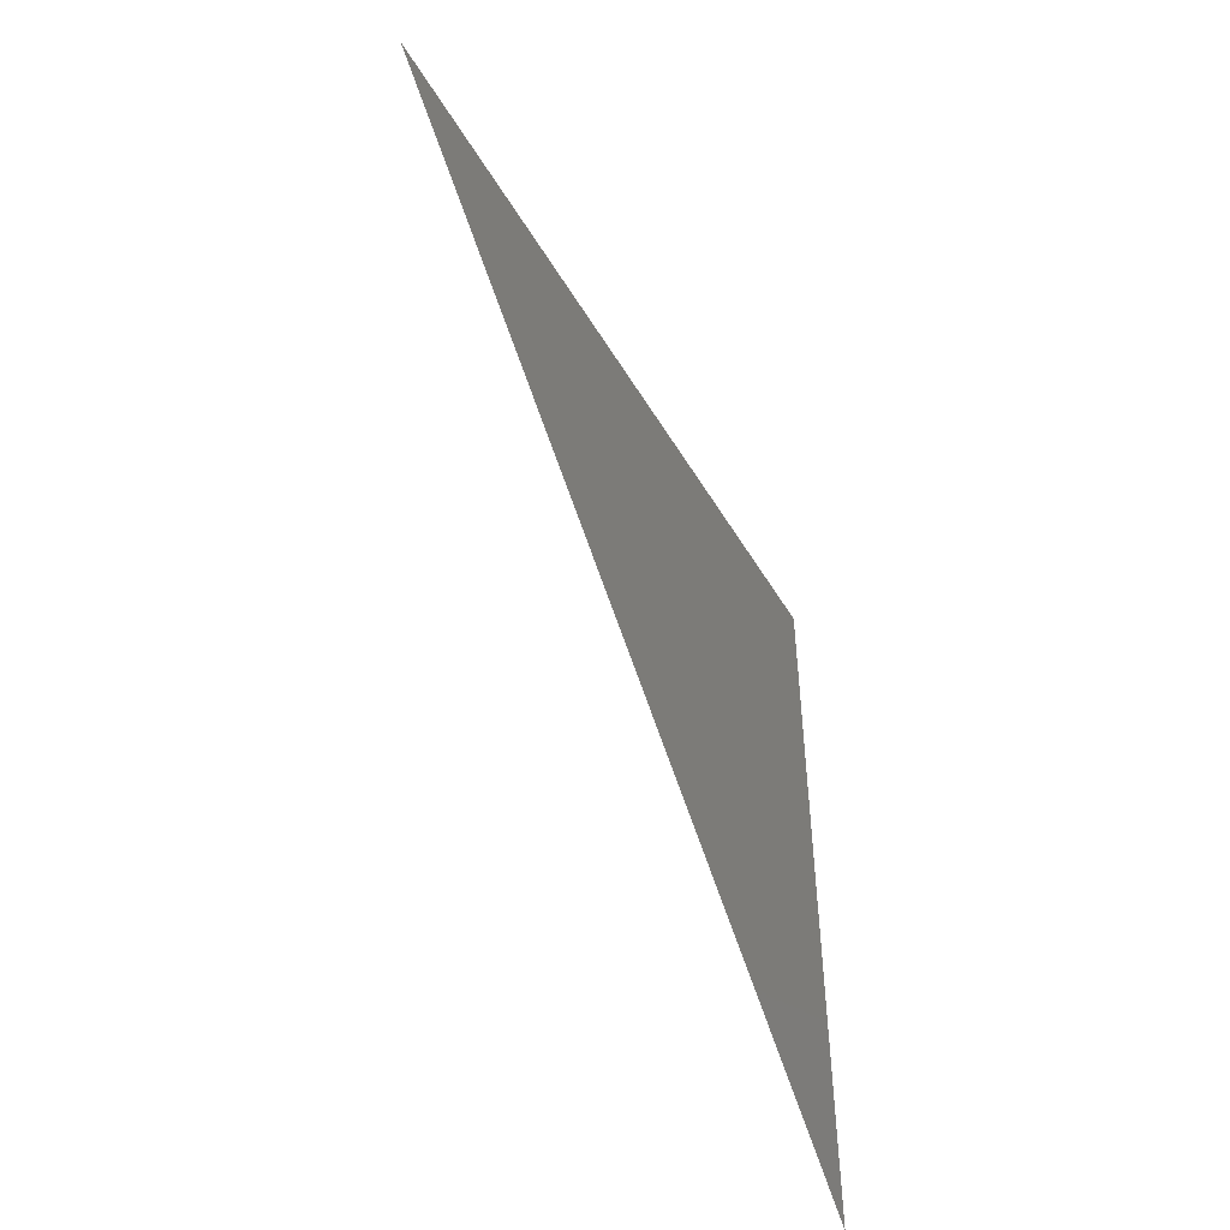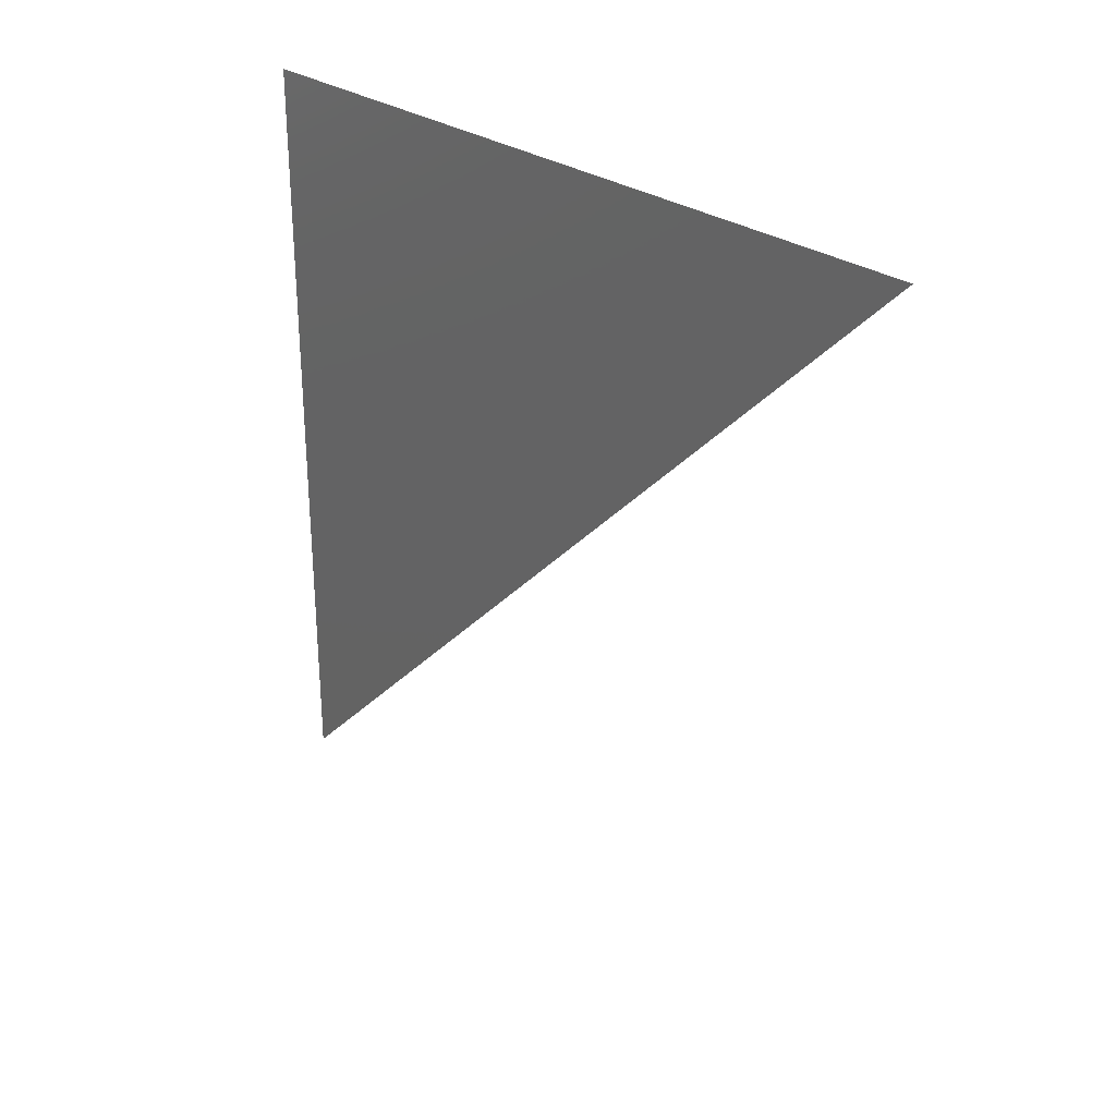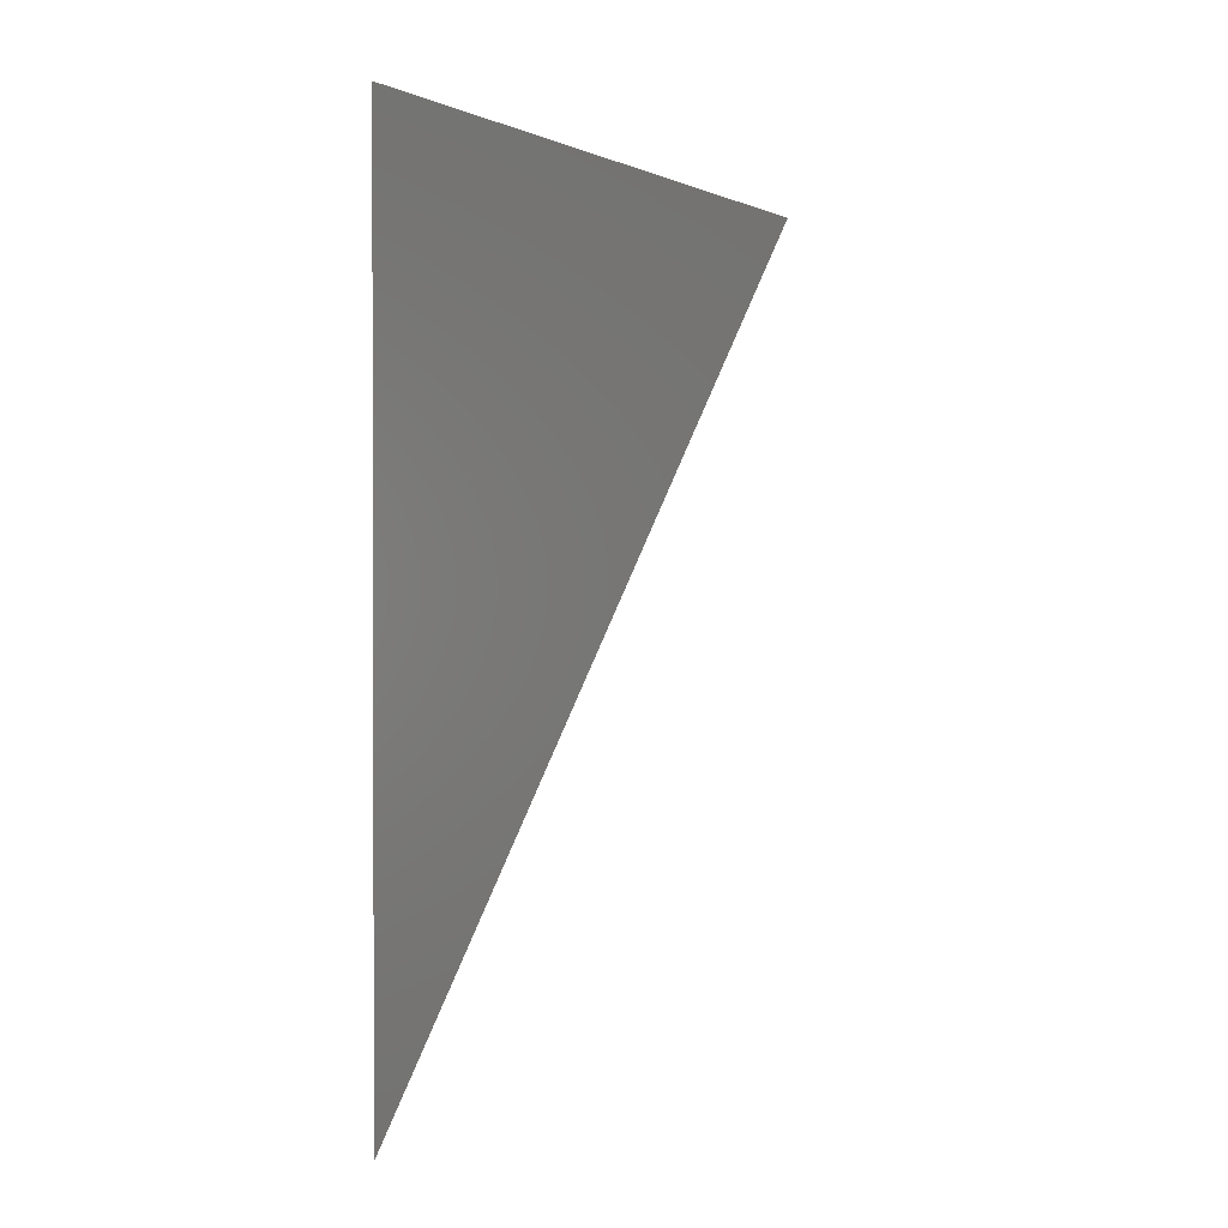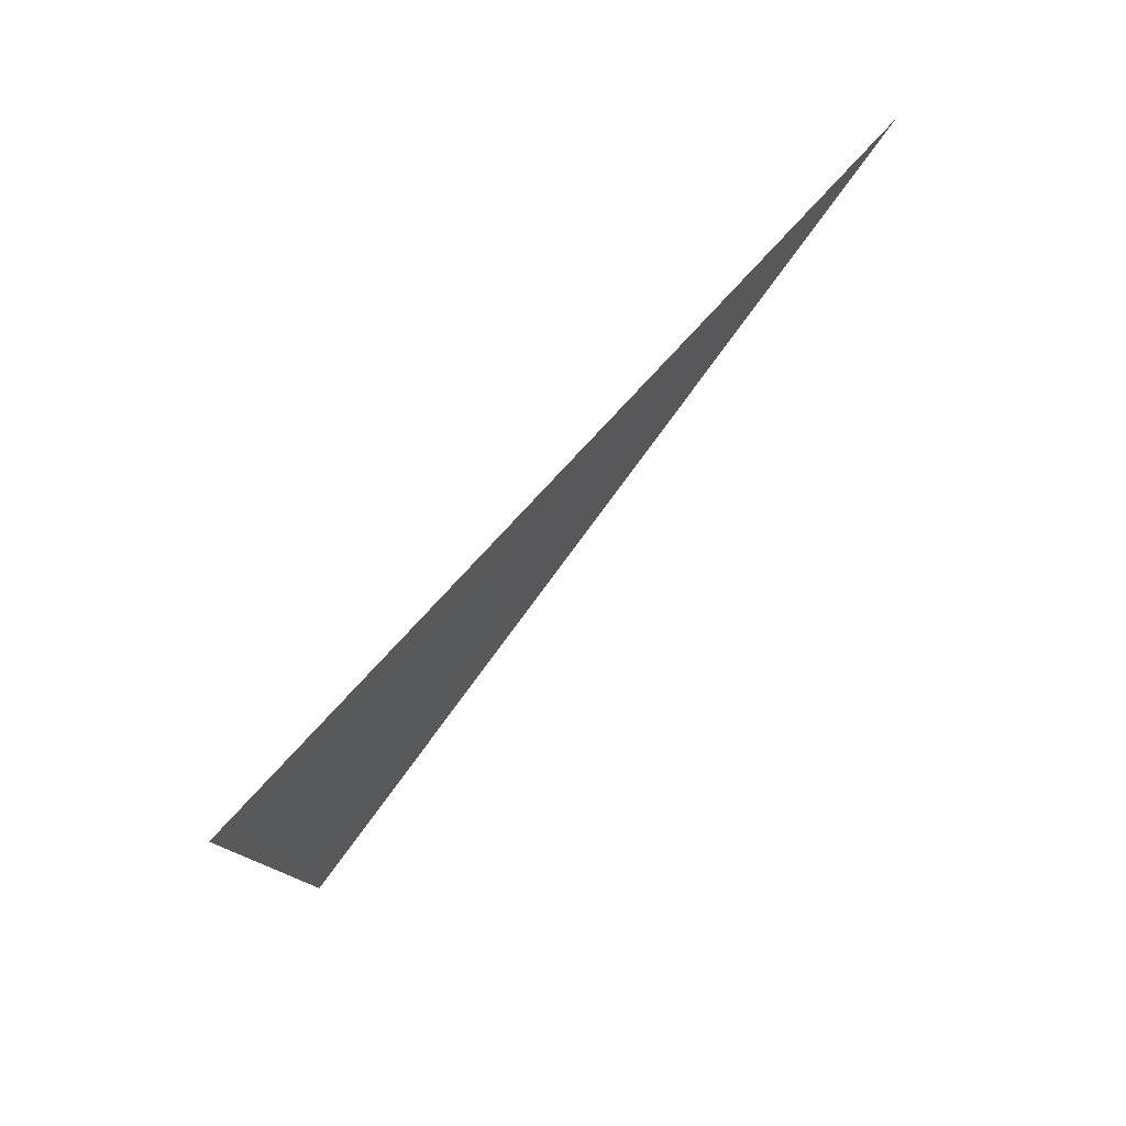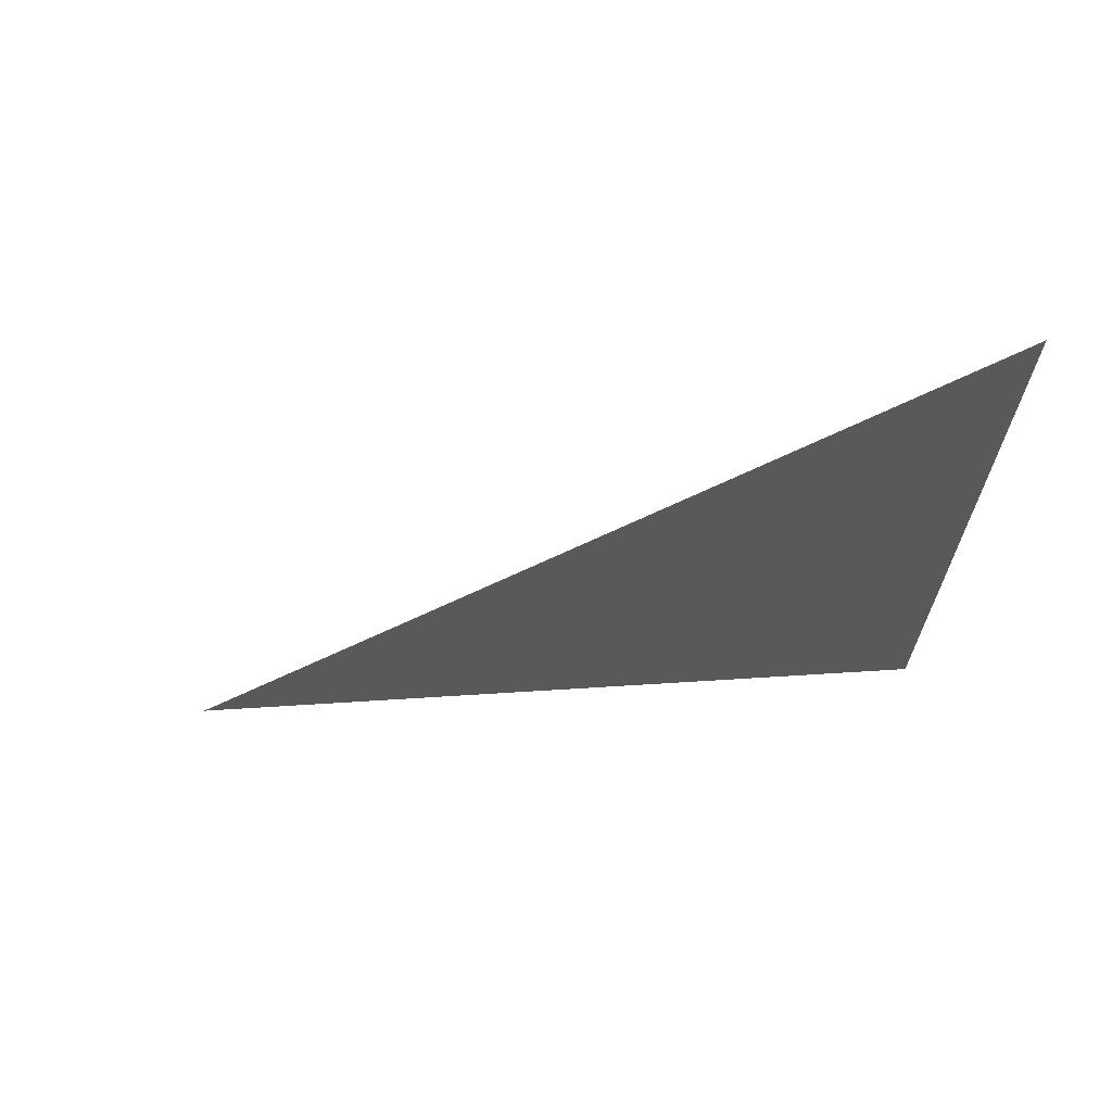
<metadata>
{"format":"stl","ext":"stl","renderer":"f3d","projection":"perspective","resolution":1024,"background":"white","views":[{"elev":-49.4,"azim":29.4,"up":"+Y"},{"elev":28.6,"azim":-43.5,"up":"+Y"},{"elev":1.1,"azim":-153.5,"up":"+Y"},{"elev":79.3,"azim":-137.2,"up":"+Y"},{"elev":67.6,"azim":86.4,"up":"+Z"}]}
</metadata>
<code>
# stl→obj: 3 verts, 1 faces
v 3.969 8.482 3.058
v 3.969 8.482 3.056
v 3.969 8.48 3.056
f 1 2 3

</code>
